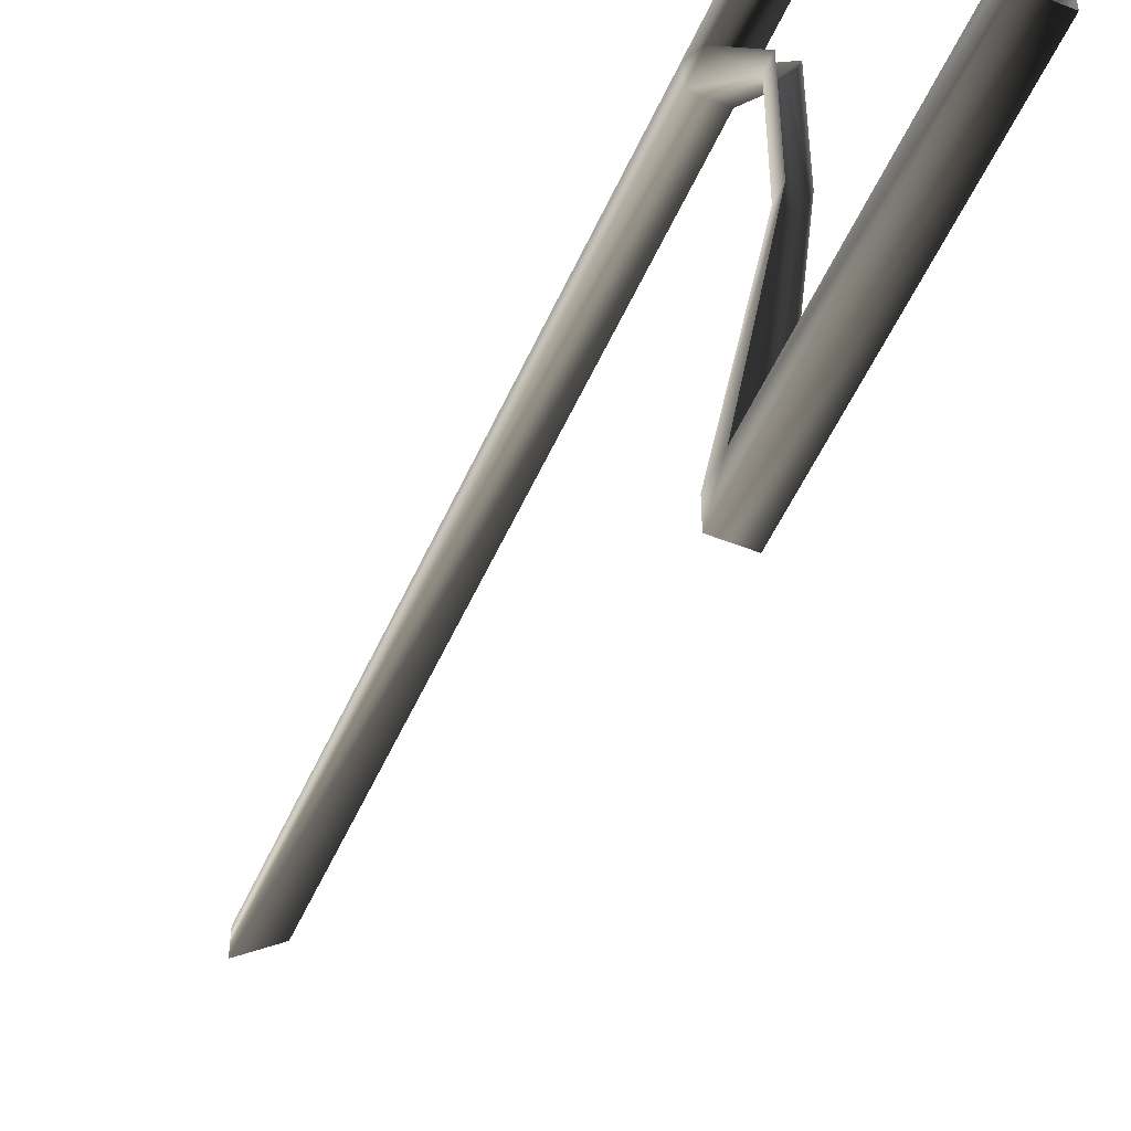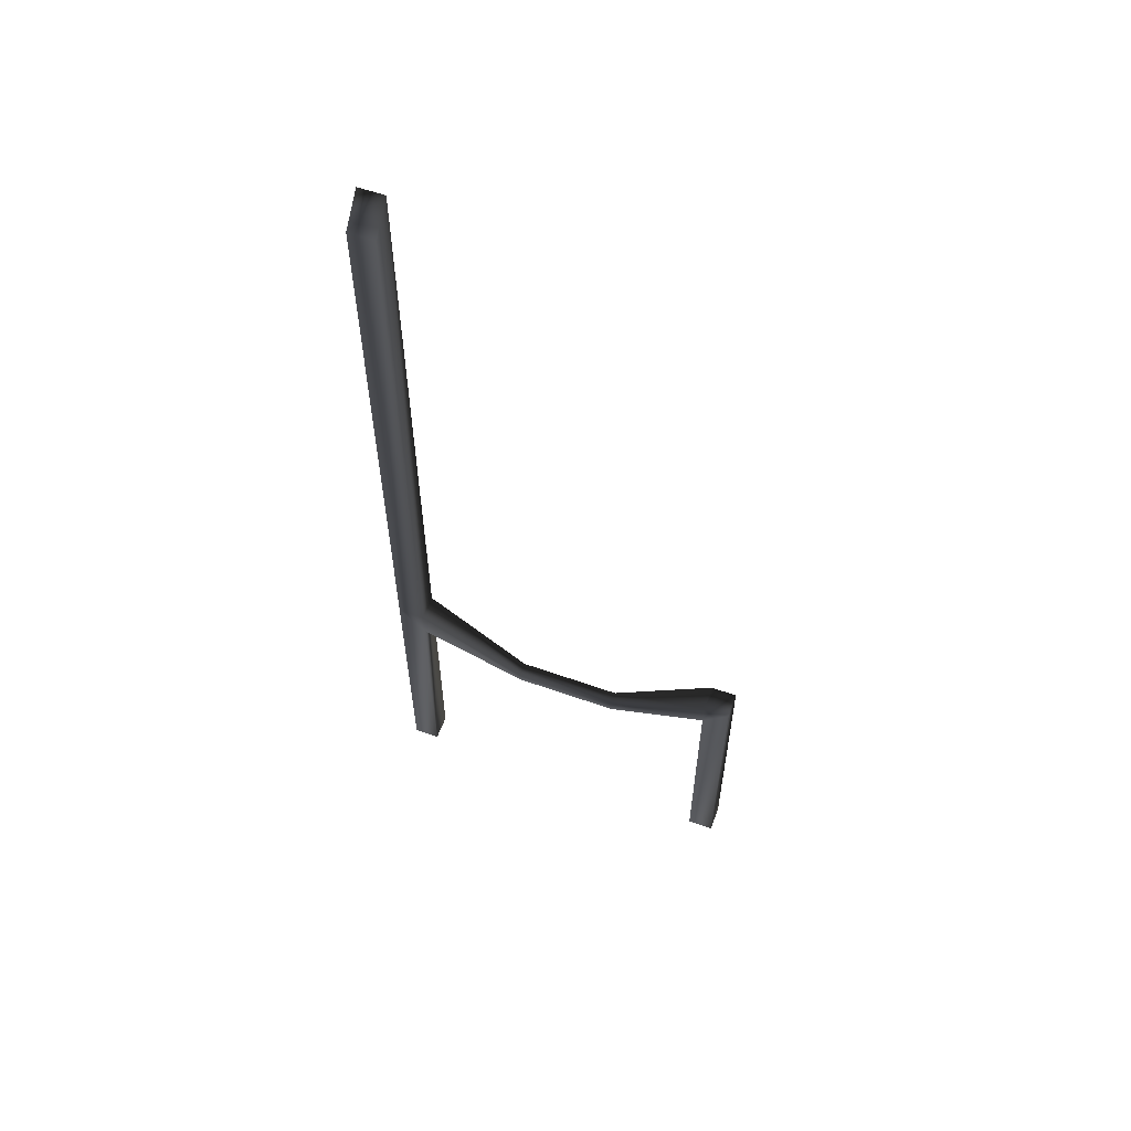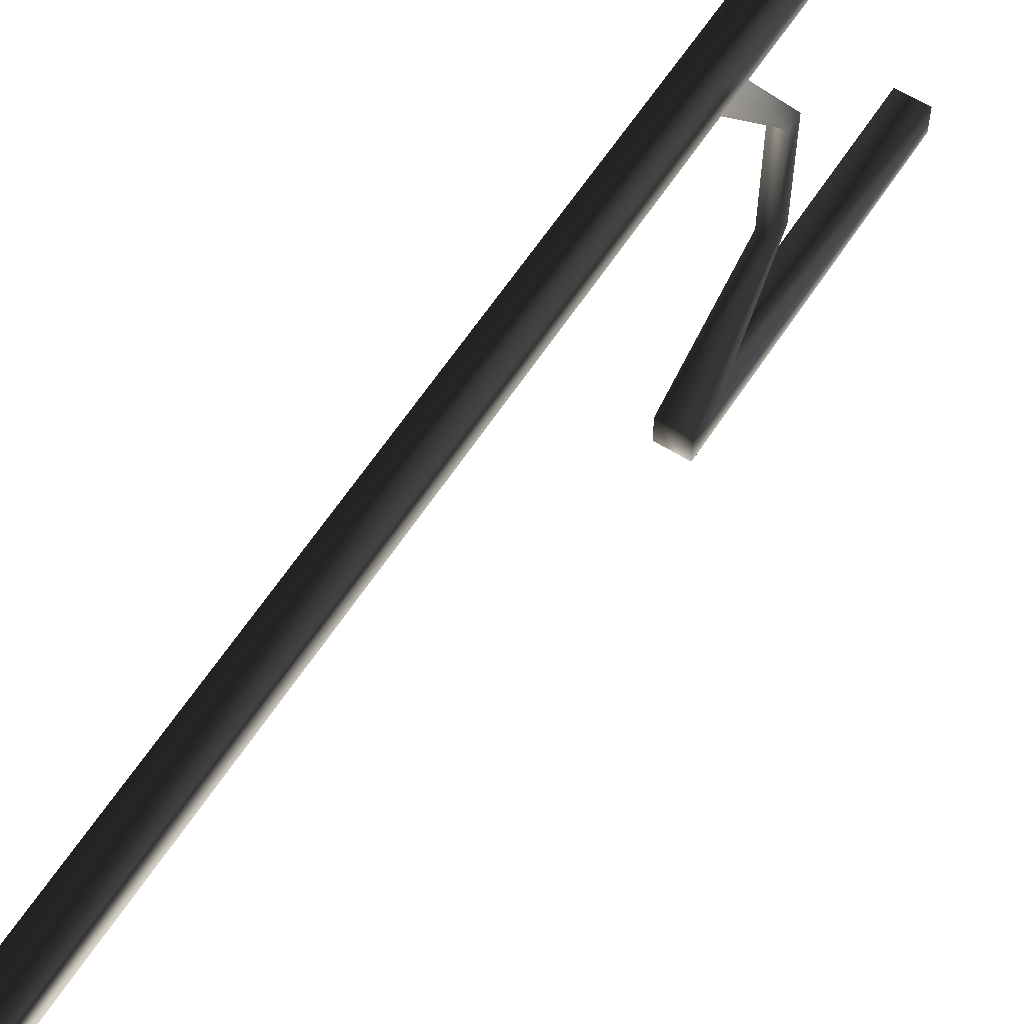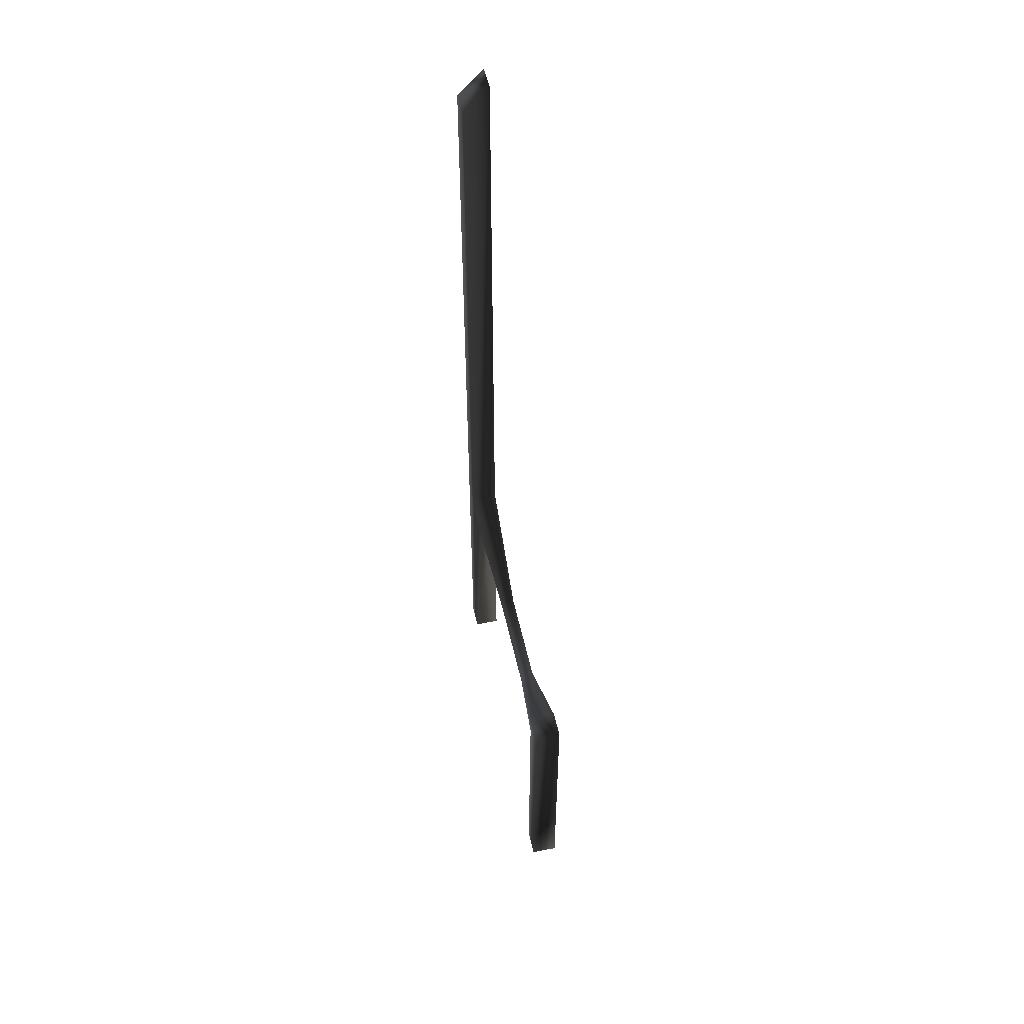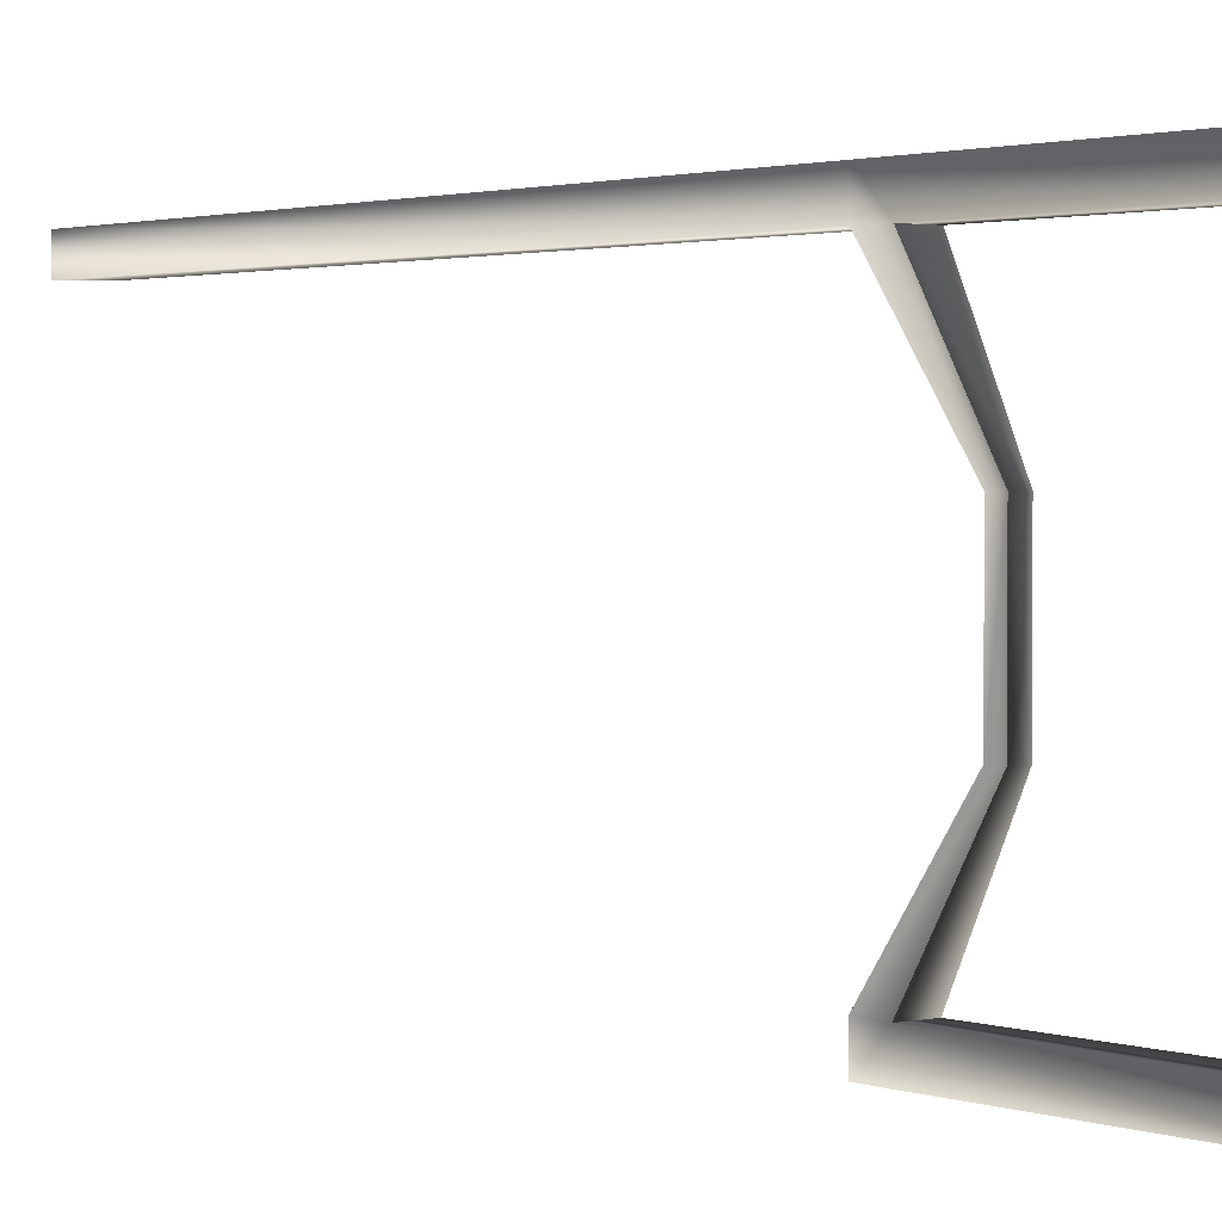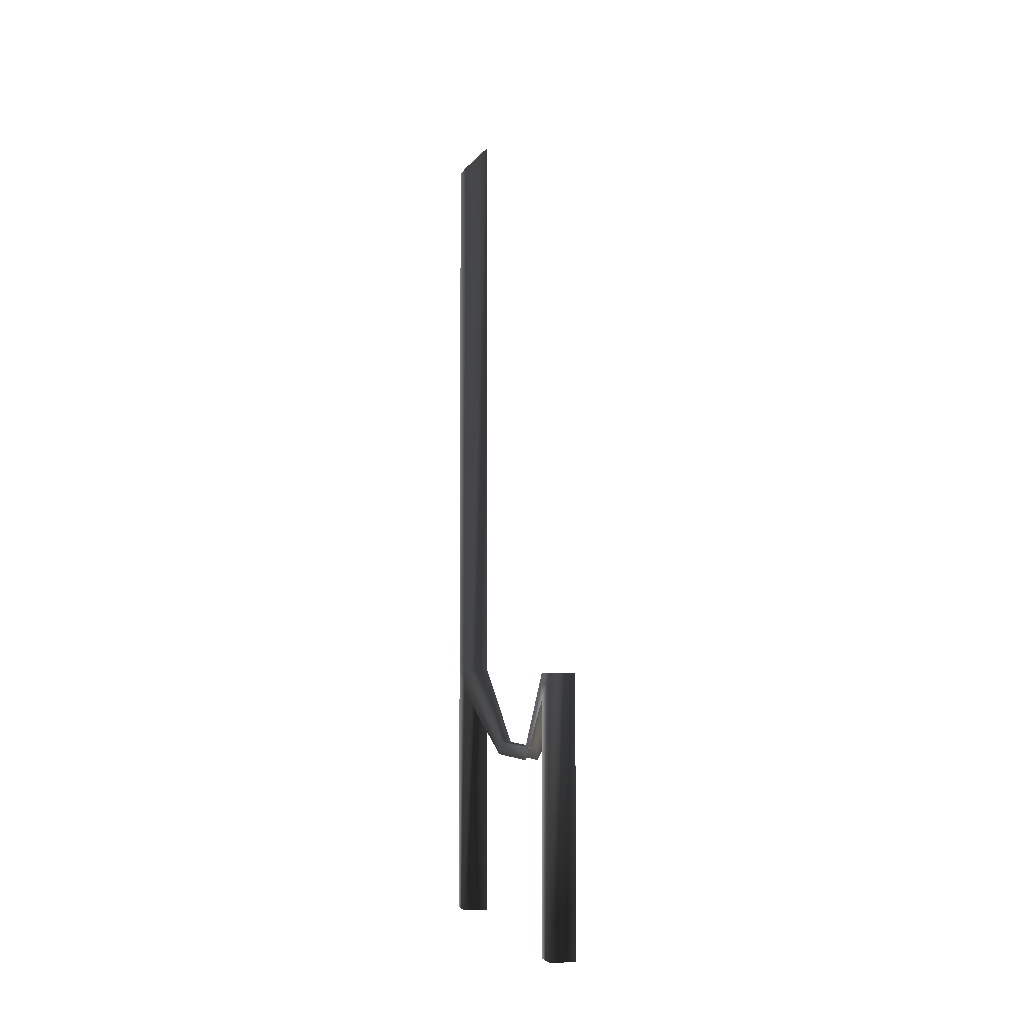
<metadata>
{"format":"obj","ext":"obj","renderer":"f3d","projection":"perspective","resolution":1024,"background":"white","views":[{"elev":-51.7,"azim":-23.3,"up":"+Z"},{"elev":57.6,"azim":110.3,"up":"+Y"},{"elev":60.7,"azim":-147.2,"up":"+Z"},{"elev":52.7,"azim":167.7,"up":"+Y"},{"elev":1.8,"azim":-38.0,"up":"+Z"},{"elev":-4.4,"azim":164.6,"up":"+Y"}]}
</metadata>
<code>
o 1313
v -64 36 -16
v -64 32 -16
v -64 32 16
v -64 36 16
v -60 36 -16
v -56 60 -48
v -64 60 -48
v -64 52 -48
v -64 60 -56
v -64 -24 -56
v -64 -24 -48
v -56 52 -48
v -56 -24 -48
v -56 60 -56
v -60 32 -16
v -60 36 16
v -60 32 16
v -56 60 48
v -56 52 48
v -56 60 56
v -56 -24 56
v -56 -24 48
v -64 52 48
v -64 -24 48
v -64 60 56
v -64 60 48
v -56 -24 -56
v -64 -24 56
v -56 240 56
v -64 248 56
v -64 248 48
v -56 240 48
f 1 2 3
f 1 3 4
f 1 4 5
f 1 5 6
f 1 6 7
f 1 7 2
f 2 7 8
f 8 7 9
f 8 9 10
f 8 10 11
f 8 11 12
f 12 11 13
f 12 13 14
f 12 14 6
f 12 6 5
f 12 5 15
f 15 5 16
f 15 16 17
f 17 16 18
f 17 18 19
f 19 18 20
f 19 20 21
f 19 21 22
f 19 22 23
f 23 22 24
f 23 24 25
f 23 25 26
f 23 26 4
f 23 4 3
f 26 18 16
f 26 16 4
f 4 16 5
f 9 7 6
f 9 6 14
f 9 14 27
f 9 27 10
f 26 25 20
f 26 20 18
f 13 27 14
f 24 28 25
f 25 28 20
f 25 20 29
f 25 29 30
f 25 30 26
f 26 30 31
f 26 31 18
f 18 31 32
f 18 32 20
f 20 32 29
f 29 32 31
f 29 31 30
f 28 21 20

</code>
